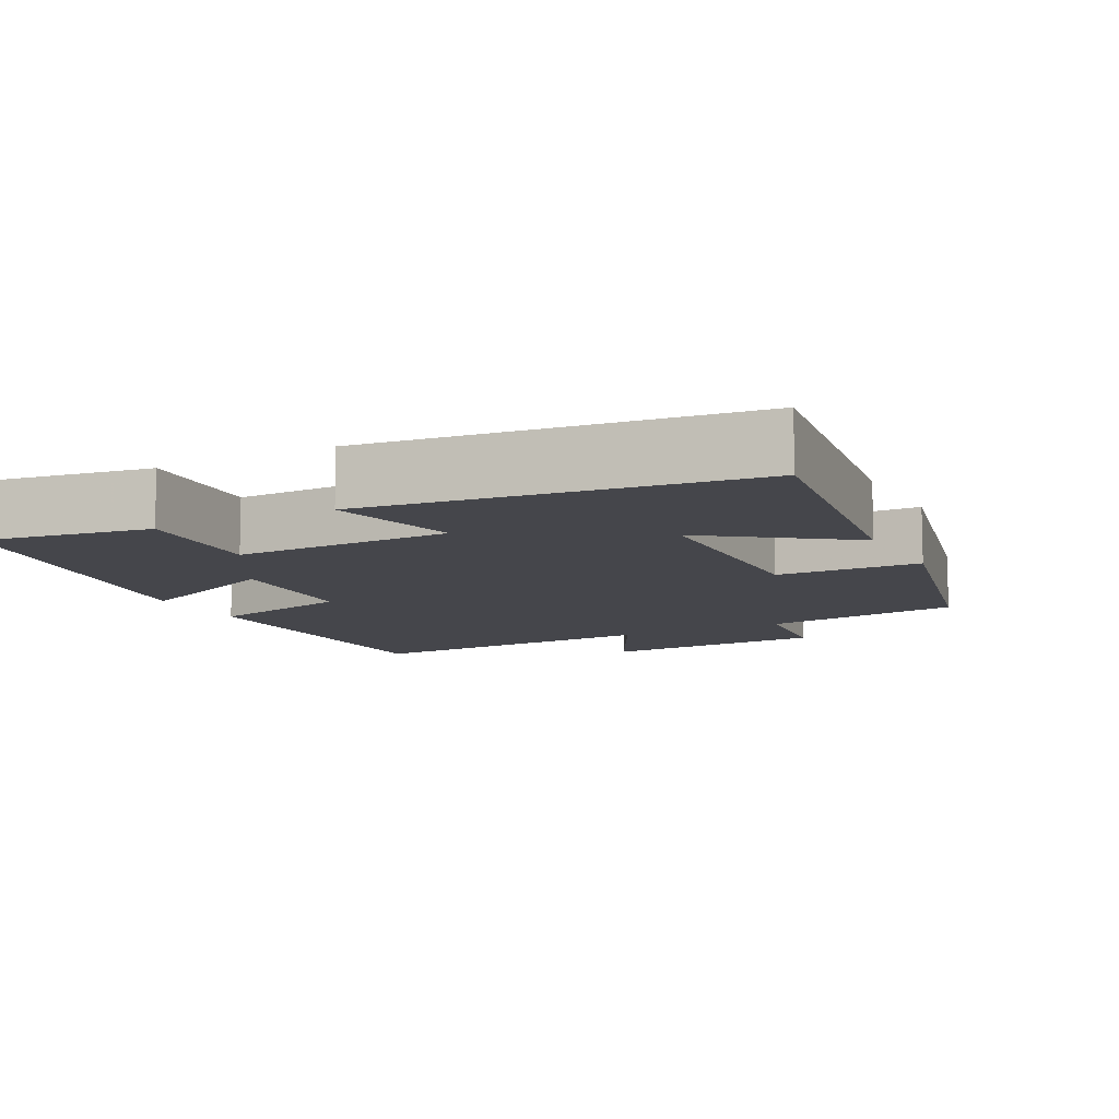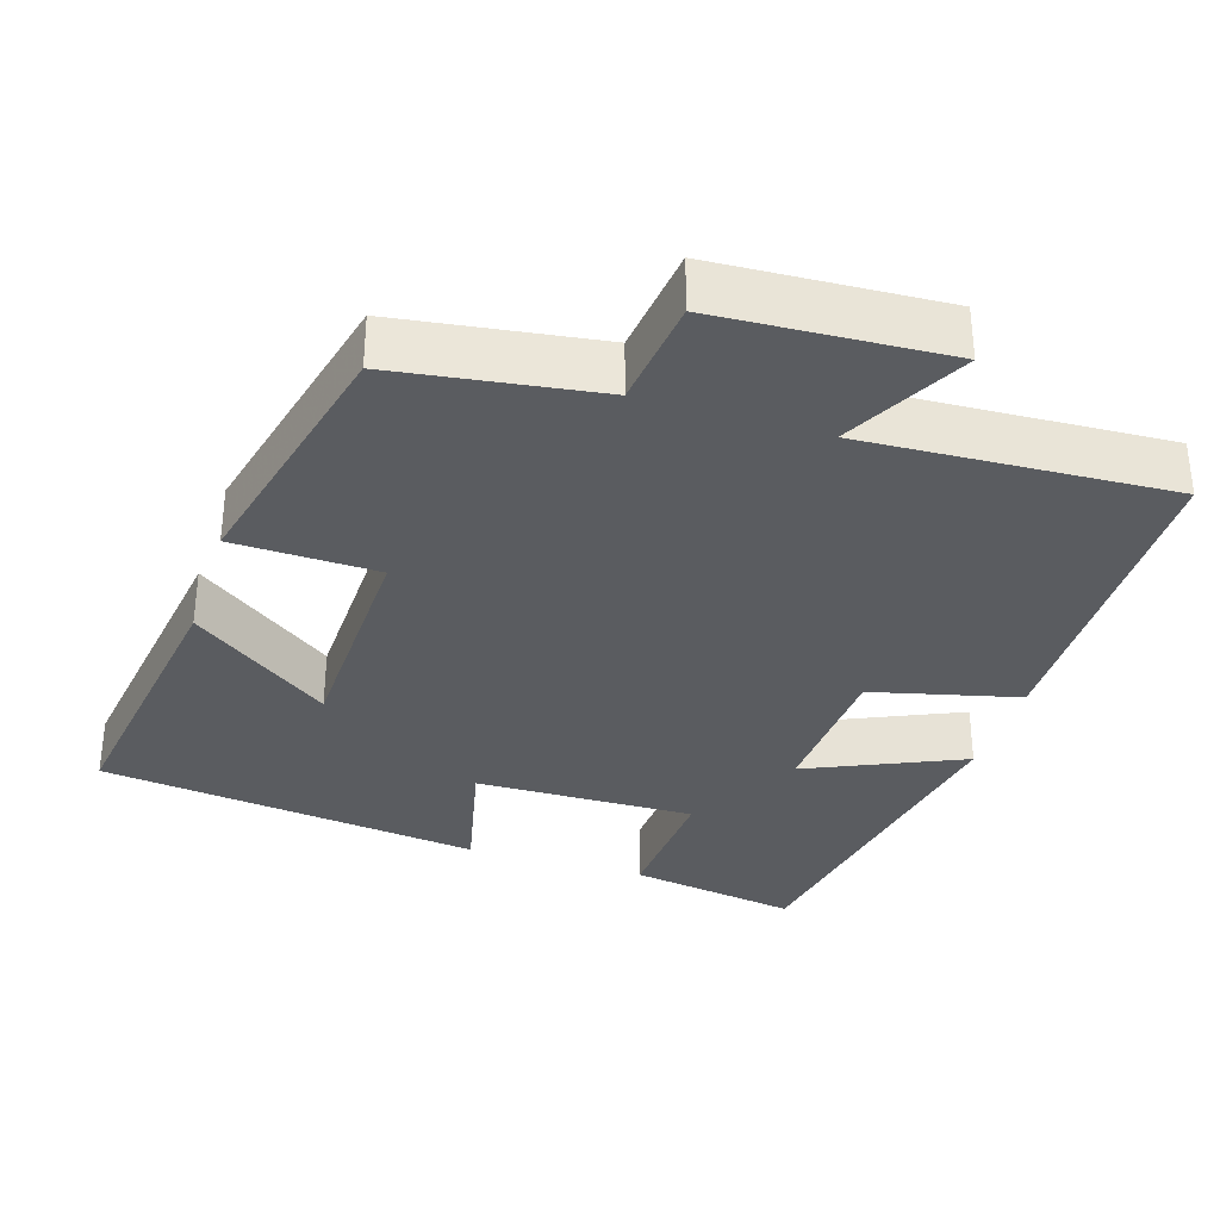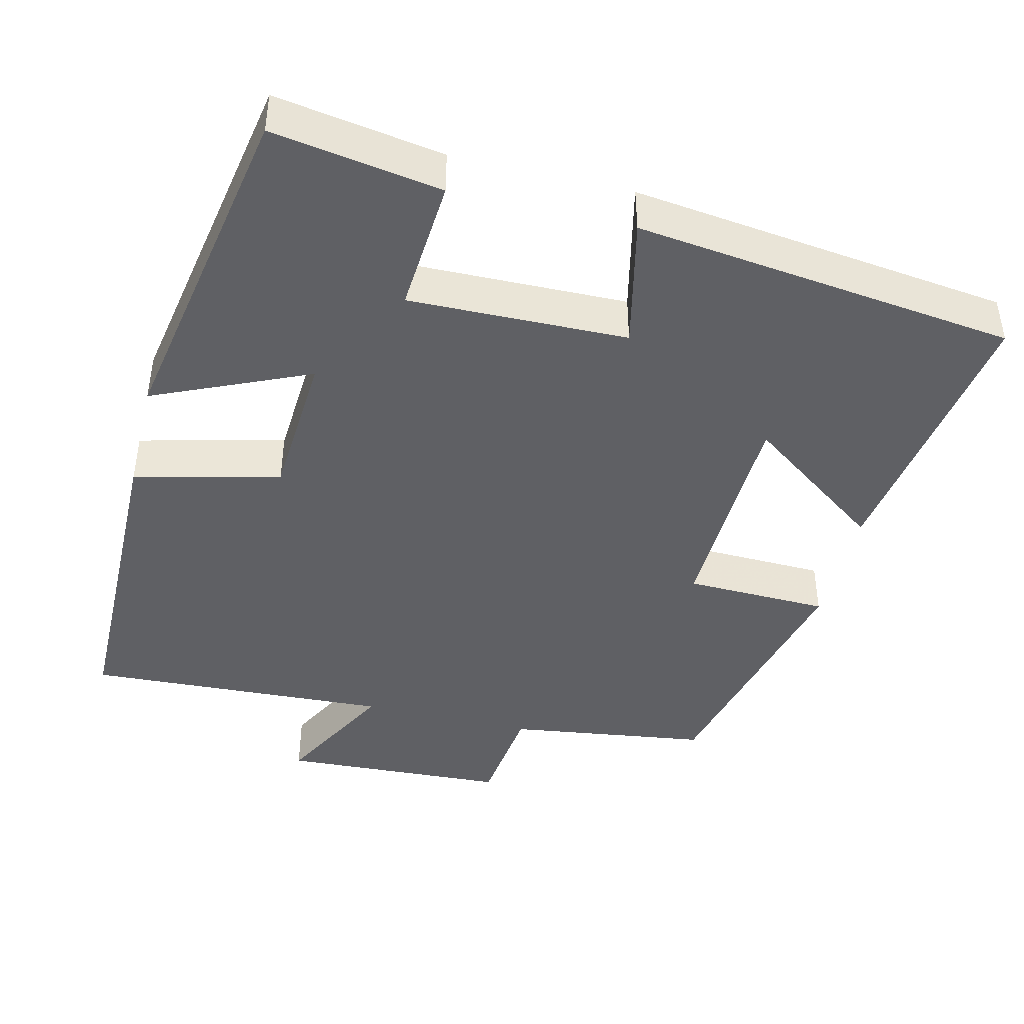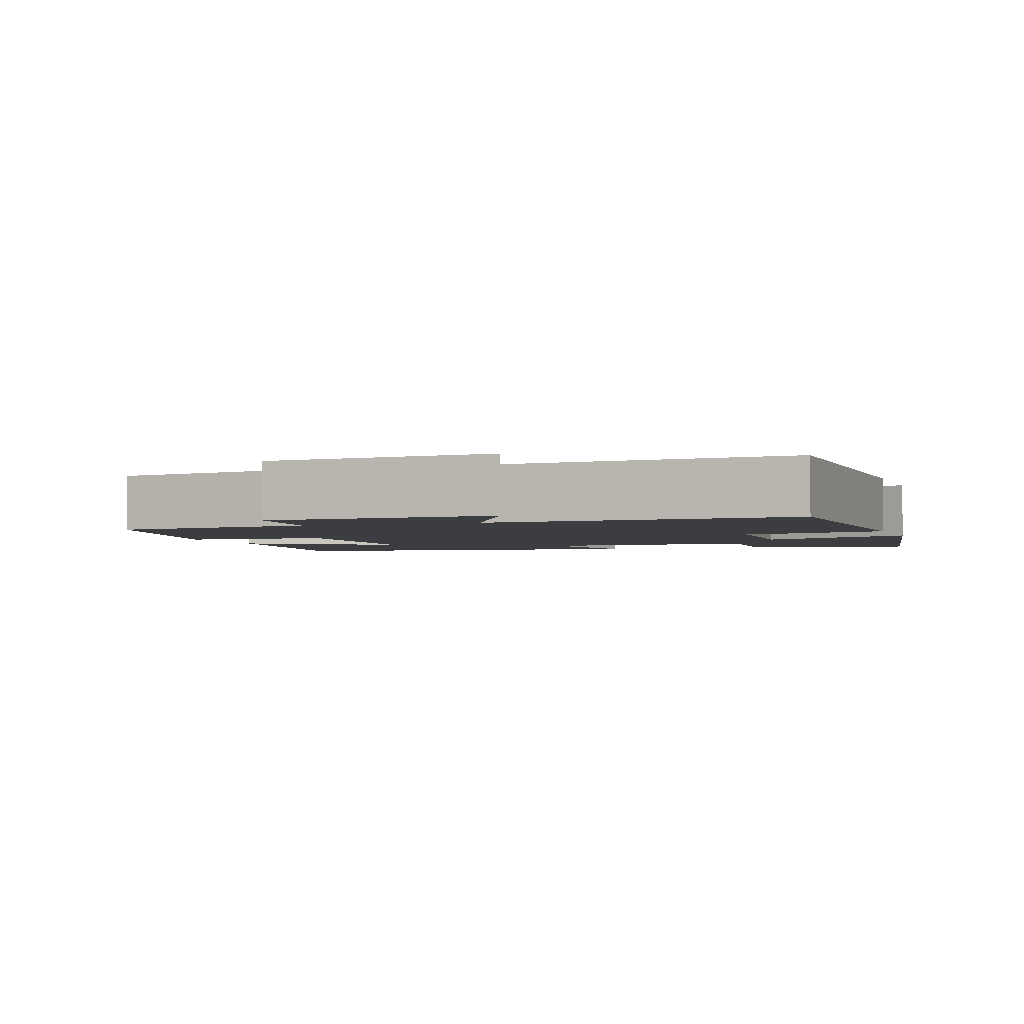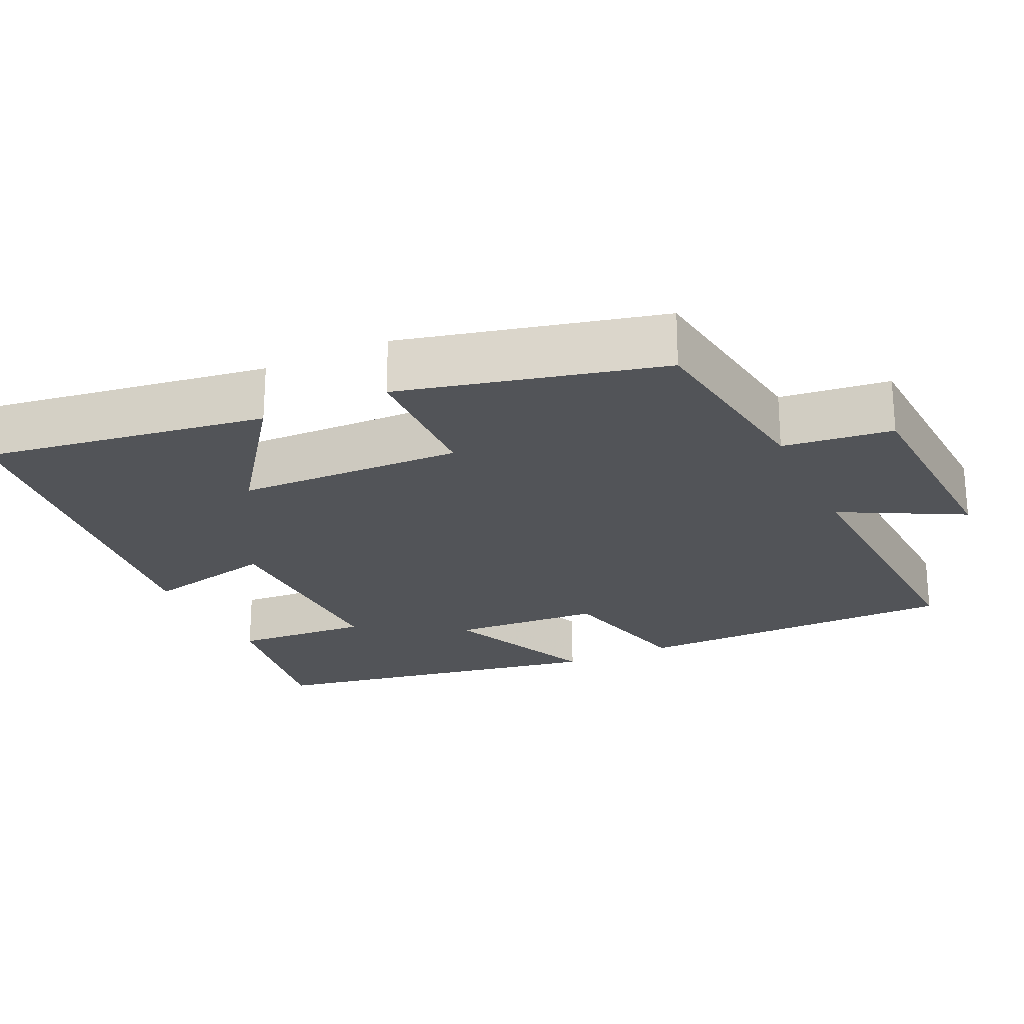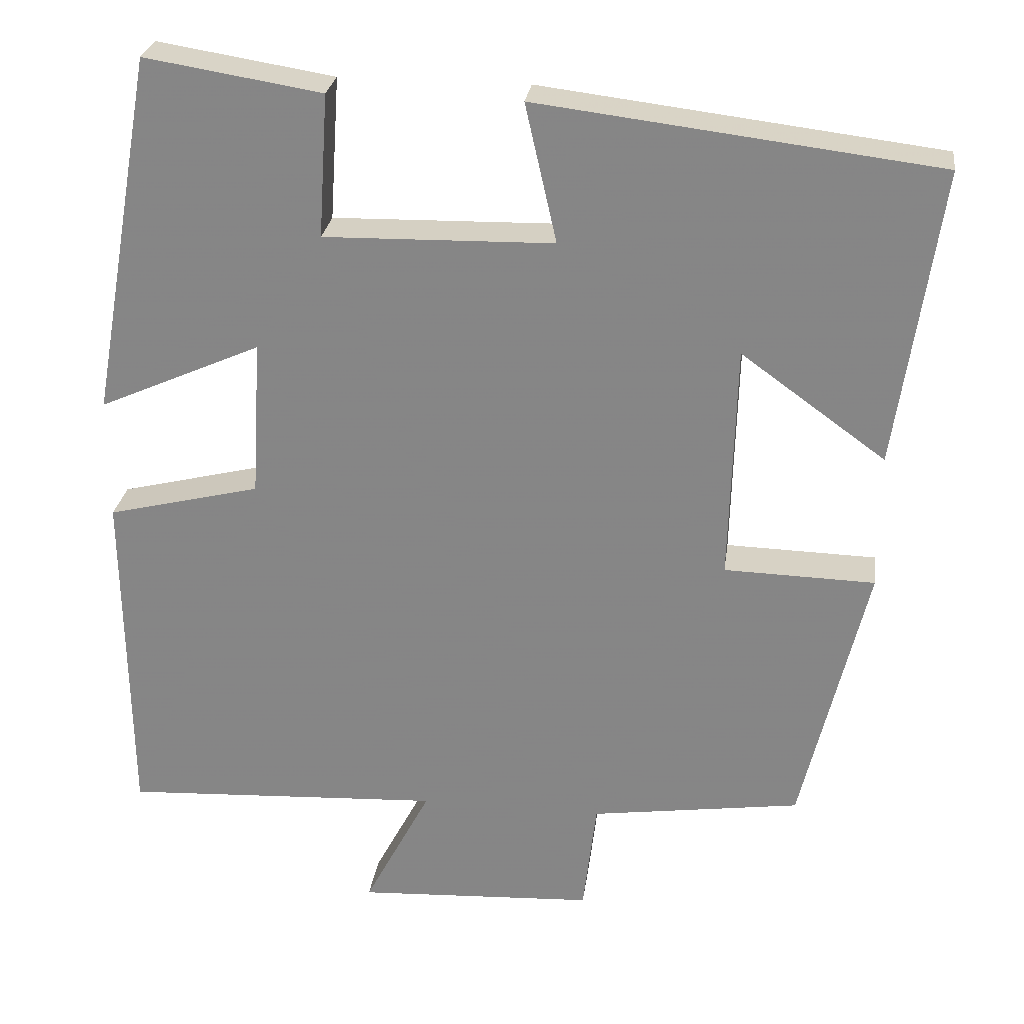
<metadata>
{"format":"obj","ext":"obj","renderer":"f3d","projection":"perspective","resolution":1024,"background":"white","views":[{"elev":-10.0,"azim":27.5,"up":"+Y"},{"elev":-33.6,"azim":162.5,"up":"+Y"},{"elev":-43.4,"azim":-13.8,"up":"+Y"},{"elev":-2.8,"azim":-160.4,"up":"+Y"},{"elev":-23.3,"azim":115.0,"up":"+Y"},{"elev":26.8,"azim":7.7,"up":"+Z"}]}
</metadata>
<code>
v 0.417 0.07 -0.462
v 0.149 0.07 -0.5
v 0.132 0.07 -0.646
v -0.172 0.07 -0.662
v -0.087 0.07 -0.5
v -0.495 0.07 -0.521
v -0.5 0.07 -0.082
v -0.305 0.07 -0.034
v -0.293 0.07 0.166
v -0.5 0.07 0.074
v -0.418 0.07 0.536
v -0.193 0.07 0.5
v -0.205 0.07 0.318
v 0.087 0.07 0.324
v 0.047 0.07 0.5
v 0.555 0.07 0.438
v 0.5 0.07 0.059
v 0.316 0.07 0.192
v 0.308 0.07 -0.11
v 0.5 0.07 -0.115
v 0.417 0 -0.462
v 0.149 0 -0.5
v 0.132 0 -0.646
v -0.172 0 -0.662
v -0.087 0 -0.5
v -0.495 0 -0.521
v -0.5 0 -0.082
v -0.305 0 -0.034
v -0.293 0 0.166
v -0.5 0 0.074
v -0.418 0 0.536
v -0.193 0 0.5
v -0.205 0 0.318
v 0.087 0 0.324
v 0.047 0 0.5
v 0.555 0 0.438
v 0.5 0 0.059
v 0.316 0 0.192
v 0.308 0 -0.11
v 0.5 0 -0.115
f 19 20 1 2
f 18 19 2
f 15 16 17 18
f 14 15 18
f 13 14 18 2
f 11 12 13
f 10 11 13
f 9 10 13
f 13 2 3
f 9 13 3
f 8 9 3
f 5 6 7 8
f 5 8 3
f 3 4 5
f 22 21 40 39
f 22 39 38
f 38 37 36 35
f 38 35 34
f 22 38 34 33
f 33 32 31
f 33 31 30
f 33 30 29
f 23 22 33
f 23 33 29
f 23 29 28
f 28 27 26 25
f 23 28 25
f 25 24 23
f 1 21 22 2
f 2 22 23 3
f 3 23 24 4
f 4 24 25 5
f 5 25 26 6
f 6 26 27 7
f 7 27 28 8
f 8 28 29 9
f 9 29 30 10
f 10 30 31 11
f 11 31 32 12
f 12 32 33 13
f 13 33 34 14
f 14 34 35 15
f 15 35 36 16
f 16 36 37 17
f 17 37 38 18
f 18 38 39 19
f 19 39 40 20
f 20 40 21 1

</code>
